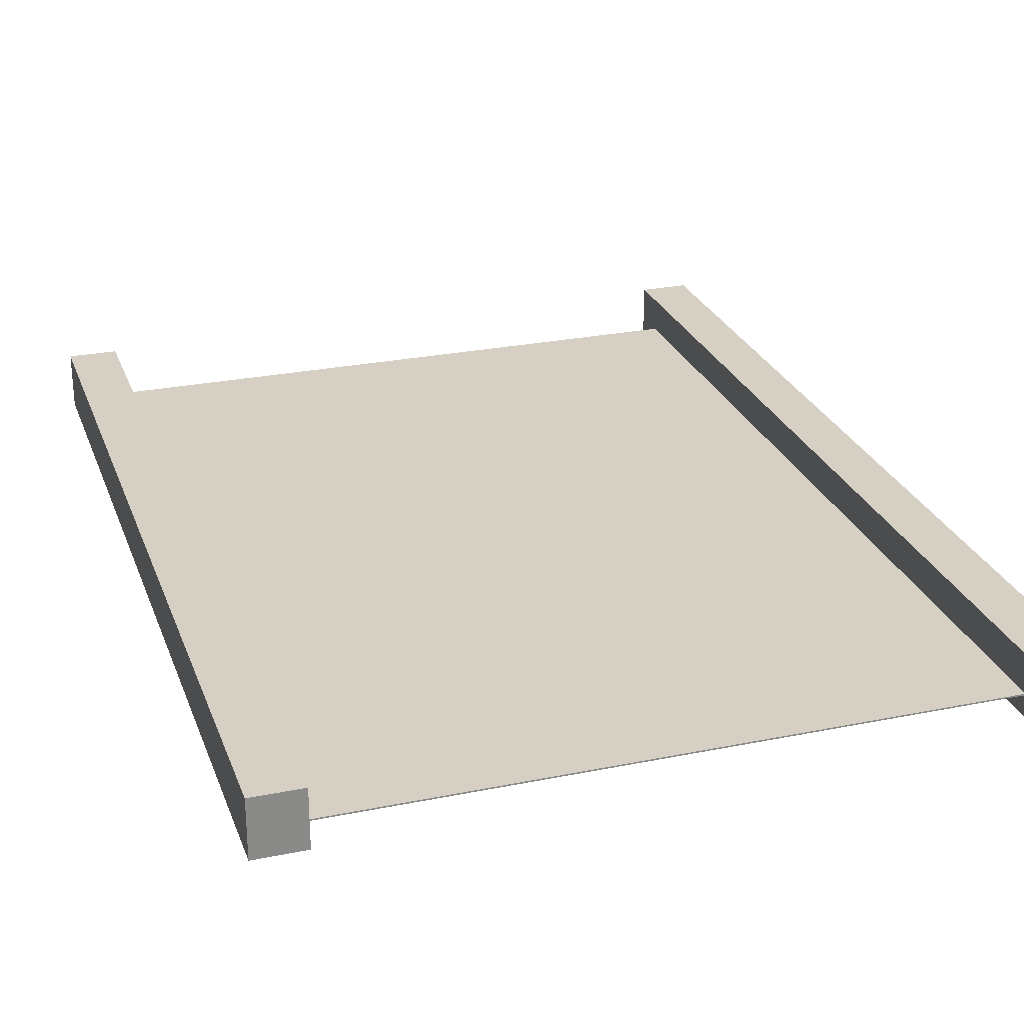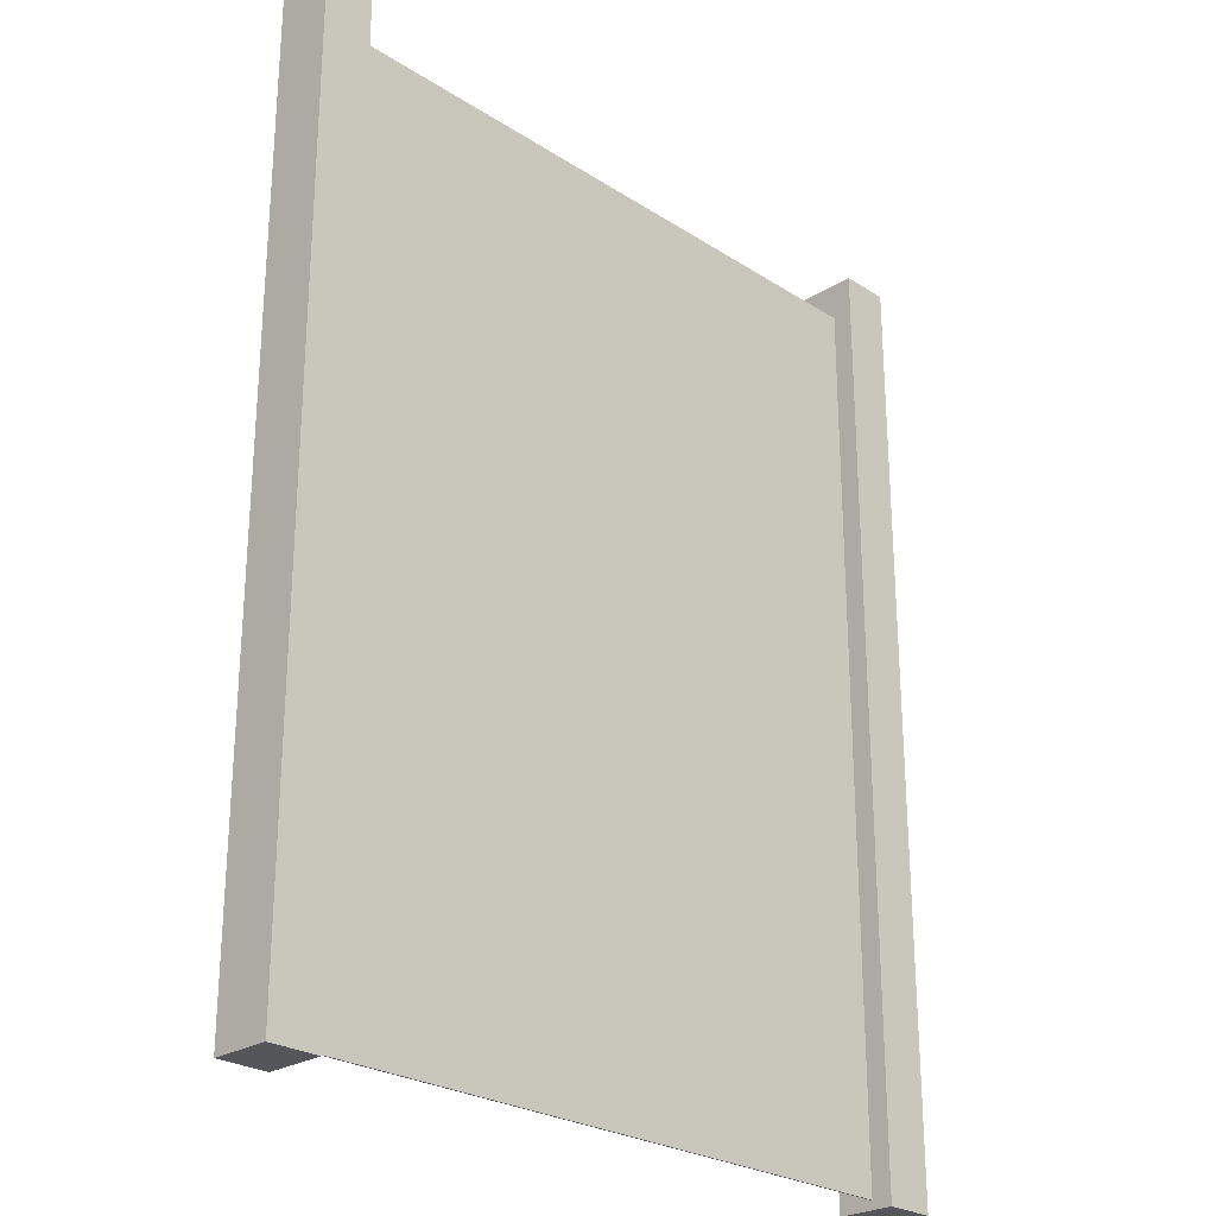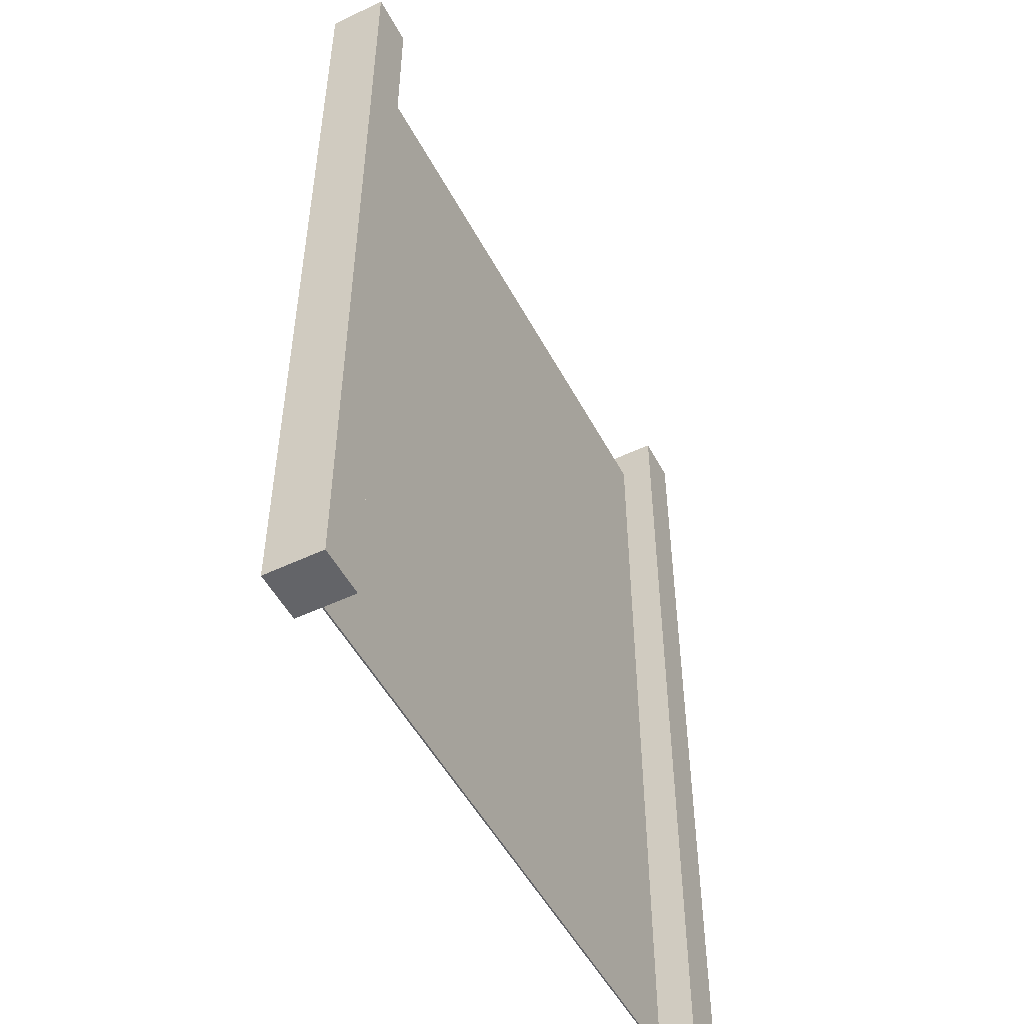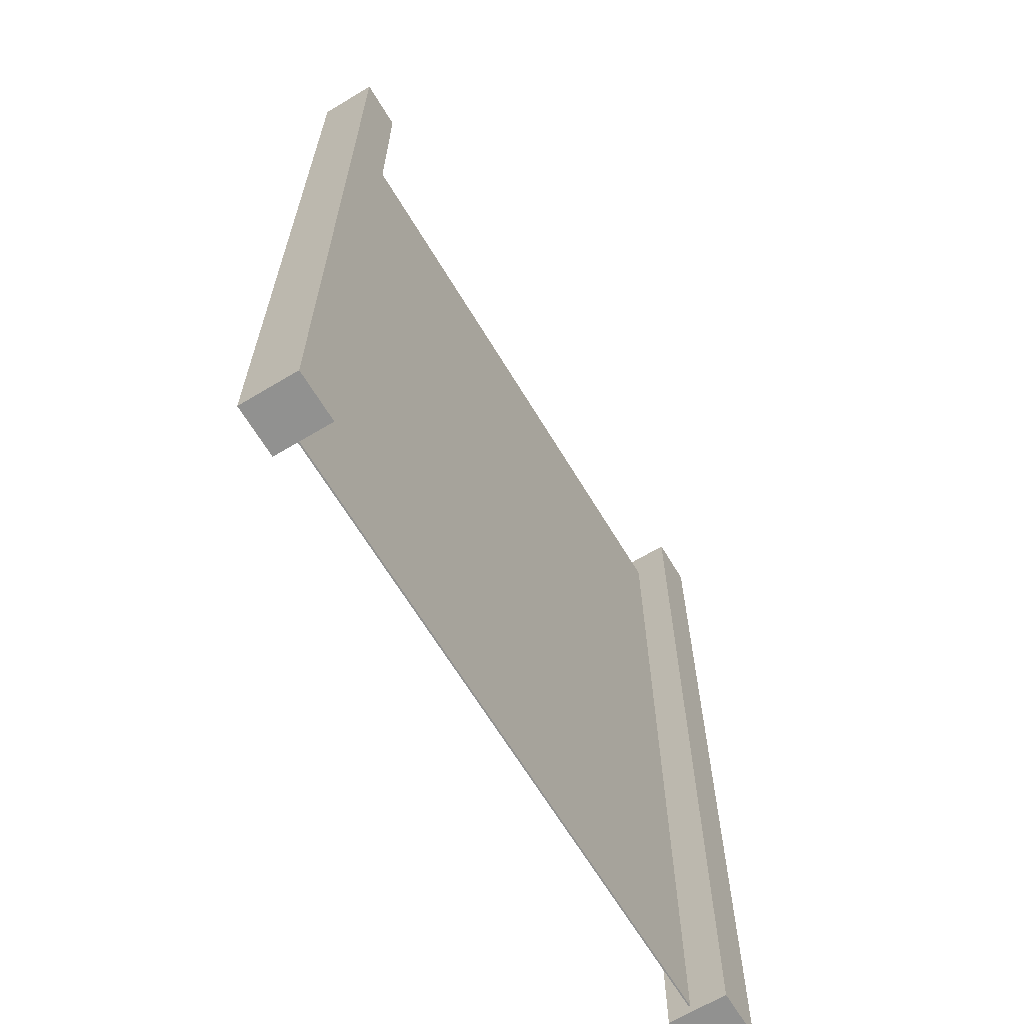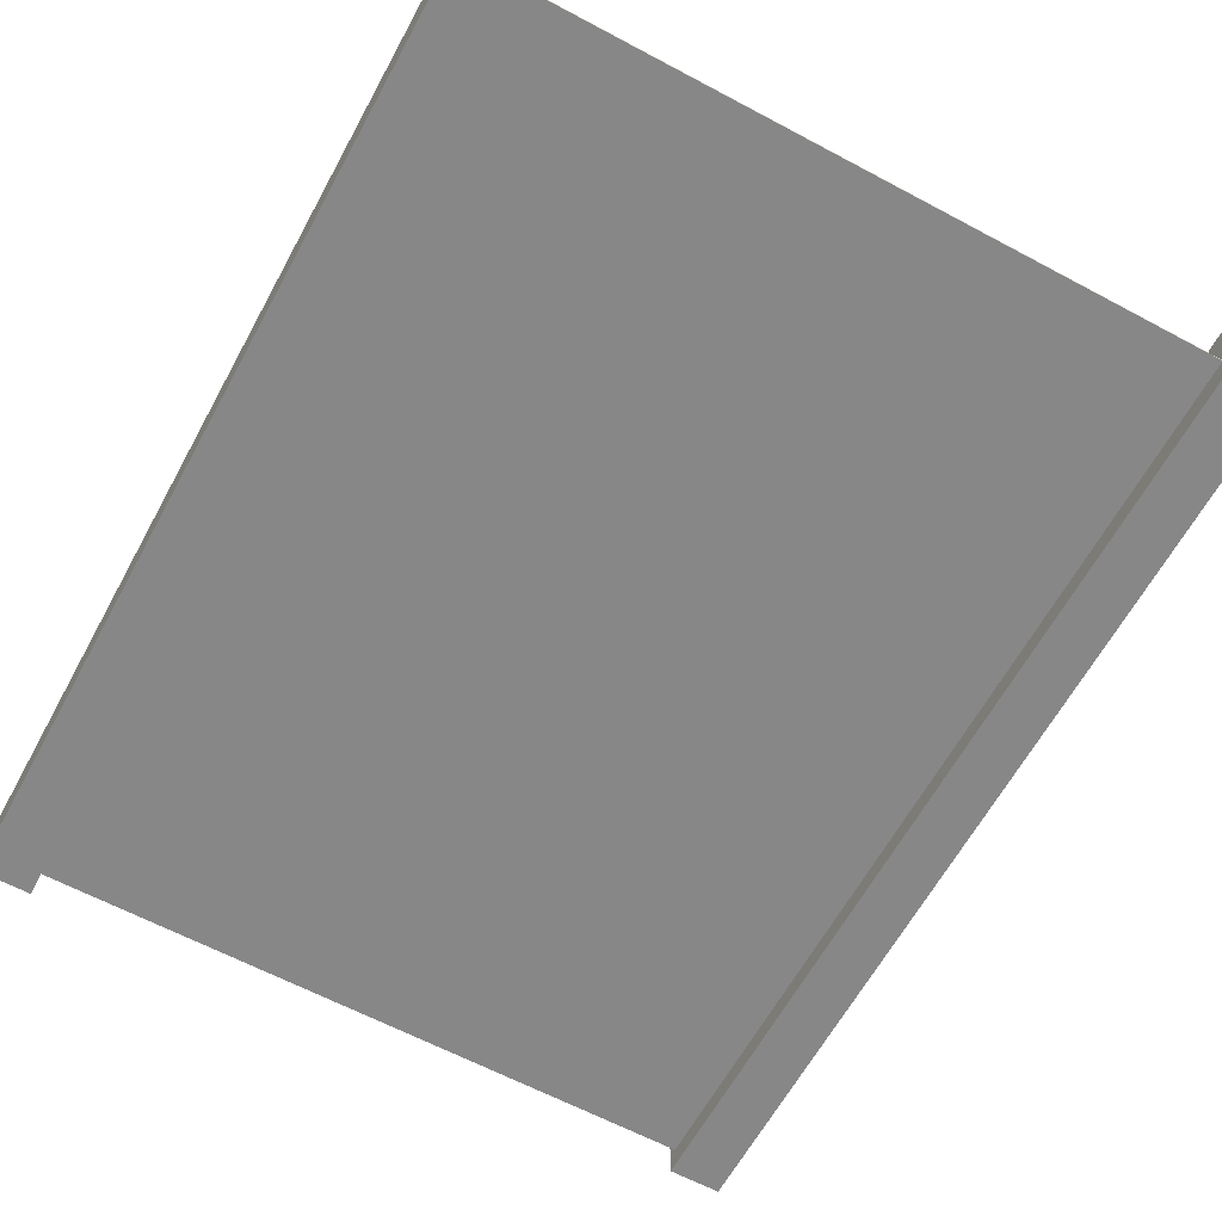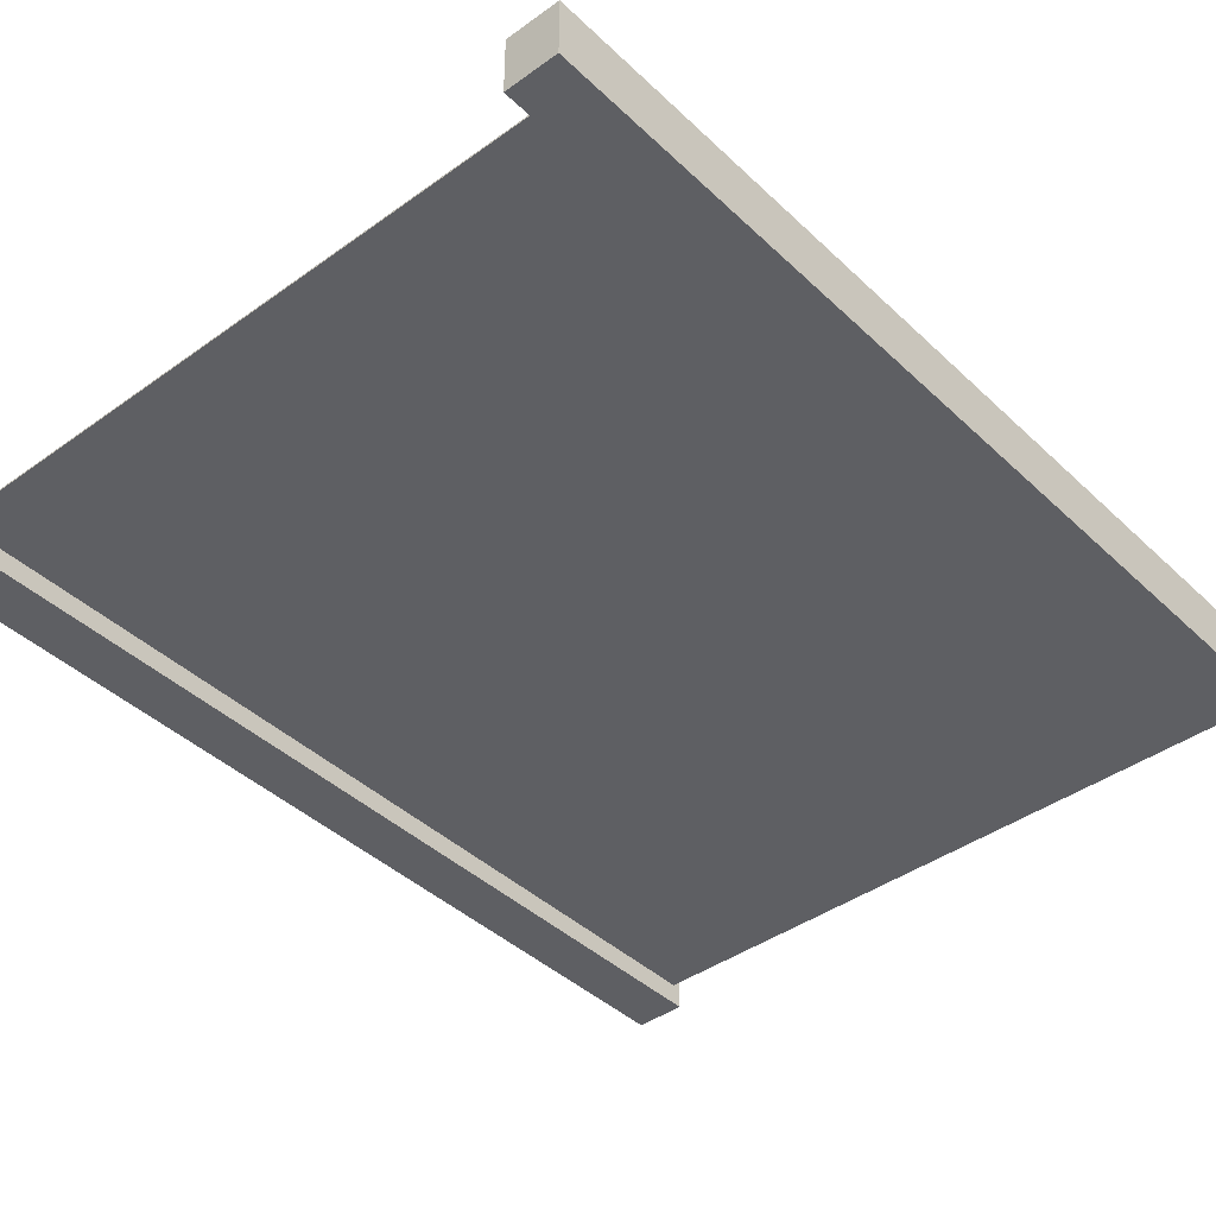
<metadata>
{"format":"obj","ext":"obj","renderer":"f3d","projection":"perspective","resolution":1024,"background":"white","views":[{"elev":26.2,"azim":-17.8,"up":"+Z"},{"elev":-25.8,"azim":134.5,"up":"+Y"},{"elev":-51.3,"azim":-62.6,"up":"+Y"},{"elev":-66.0,"azim":-58.9,"up":"+Y"},{"elev":-62.5,"azim":151.5,"up":"+Z"},{"elev":-41.2,"azim":-138.8,"up":"+Z"}]}
</metadata>
<code>
o 0
v 0.4934 0.01007 -0.000999
v 0.4934 0.01007 0.000999
v -0.4578 0.01007 0.000999
v -0.4578 0.01007 -0.000999
v 0.4934 1.243 -0.000999
v -0.4578 1.243 -0.000999
v -0.4578 1.243 0.000999
v 0.4934 1.243 0.000999
f 1 2 3 4
f 5 6 7 8
f 1 5 8 2
f 2 8 7 3
f 3 7 6 4
f 5 1 4 6
o 1
v -0.5066 1.296 0.05001
v -0.5066 1.296 -0.02999
v -0.5066 -0.002136 -0.02999
v -0.5066 -0.002136 0.05001
v -0.4374 1.296 -0.02999
v -0.4374 -0.002136 -0.02999
v -0.4374 1.296 0.05001
v -0.4374 -0.002136 0.05001
v 0.44 1.296 0.05001
v 0.44 1.296 -0.02999
v 0.44 -0.002136 -0.02999
v 0.44 -0.002136 0.05001
v 0.5092 1.296 -0.02999
v 0.5092 -0.002136 -0.02999
v 0.5092 1.296 0.05001
v 0.5092 -0.002136 0.05001
f 17 18 19 20
f 18 21 22 19
f 21 23 24 22
f 23 17 20 24
f 20 19 22 24
f 23 21 18 17
f 9 10 11 12
f 10 13 14 11
f 13 15 16 14
f 15 9 12 16
f 12 11 14 16
f 15 13 10 9

</code>
